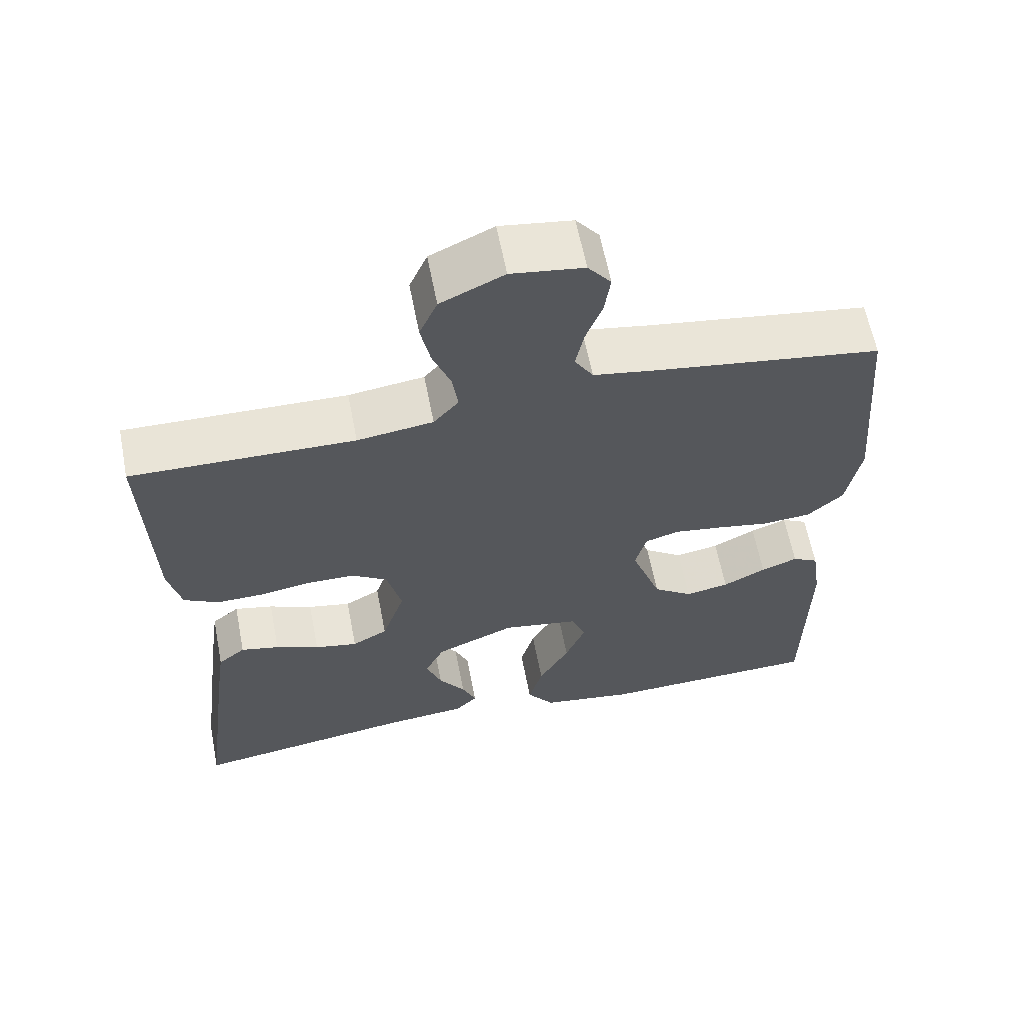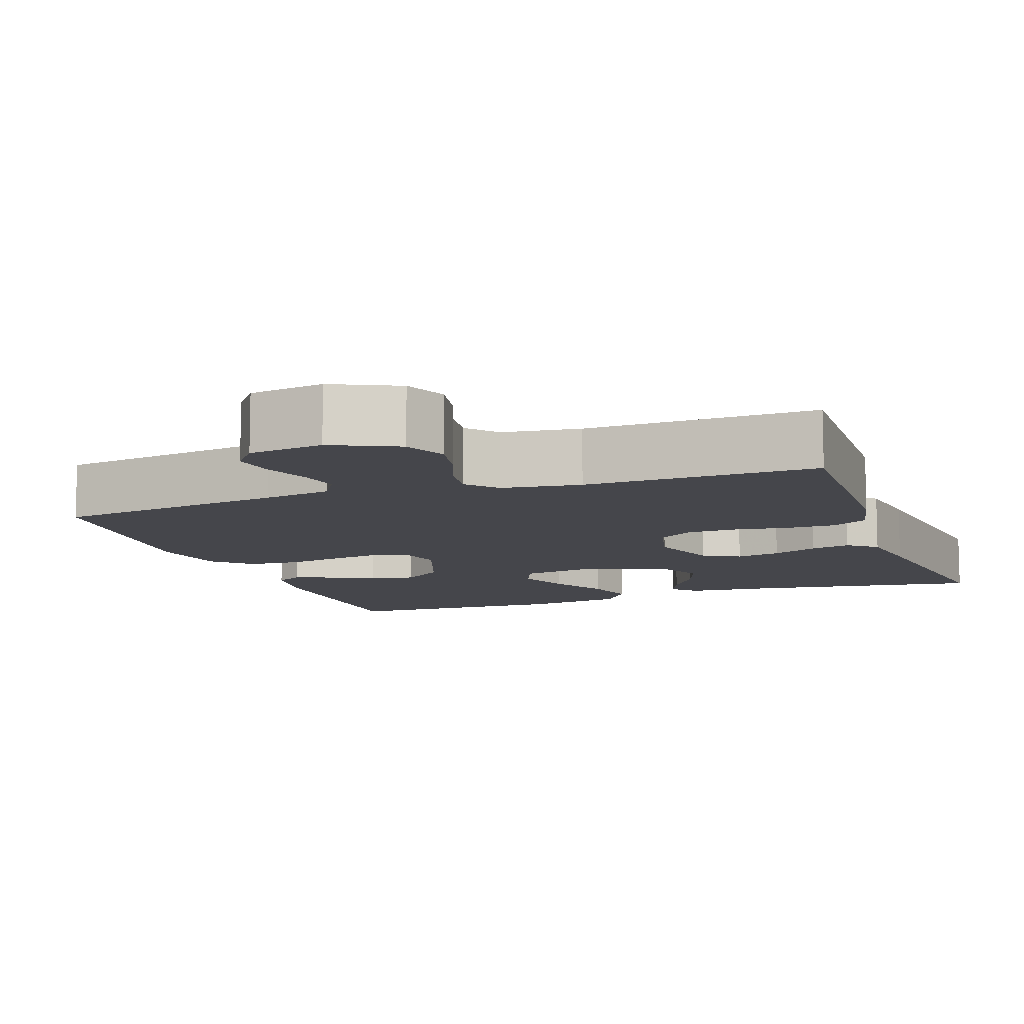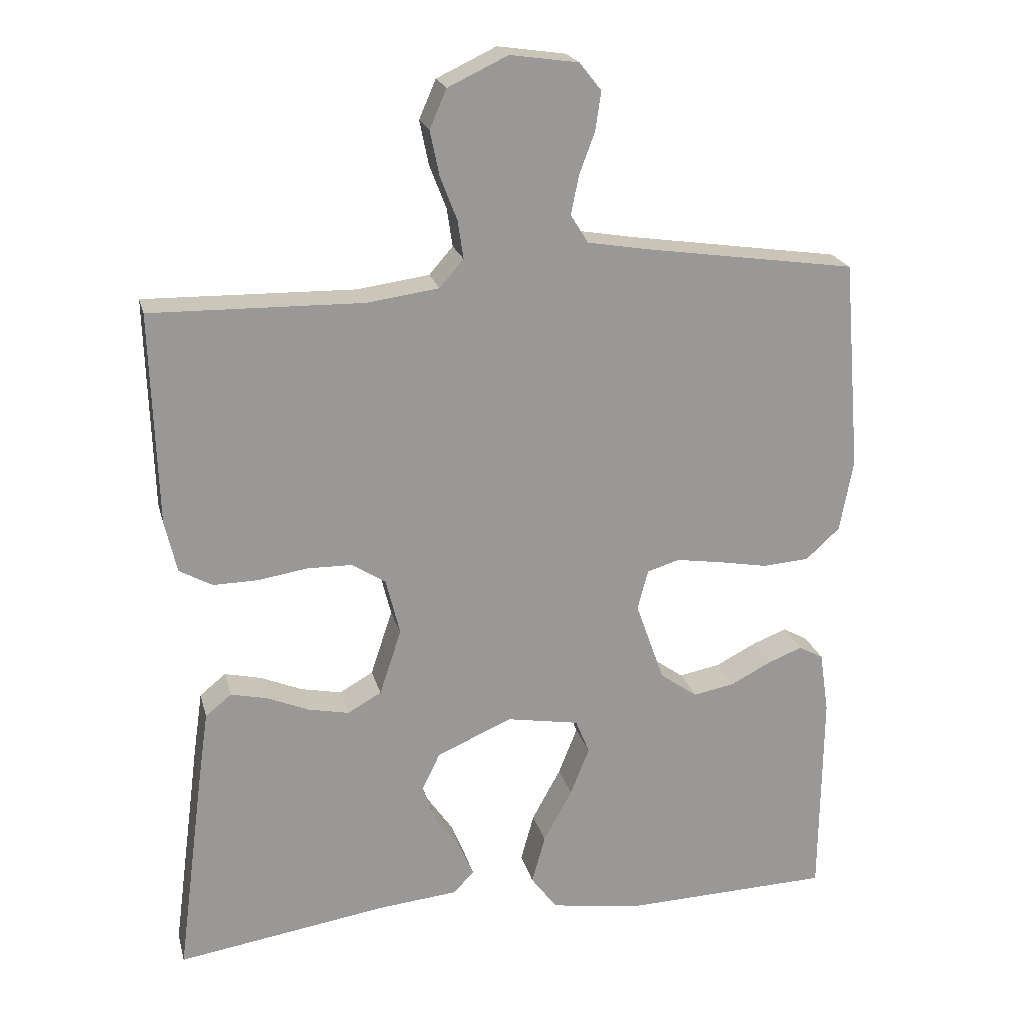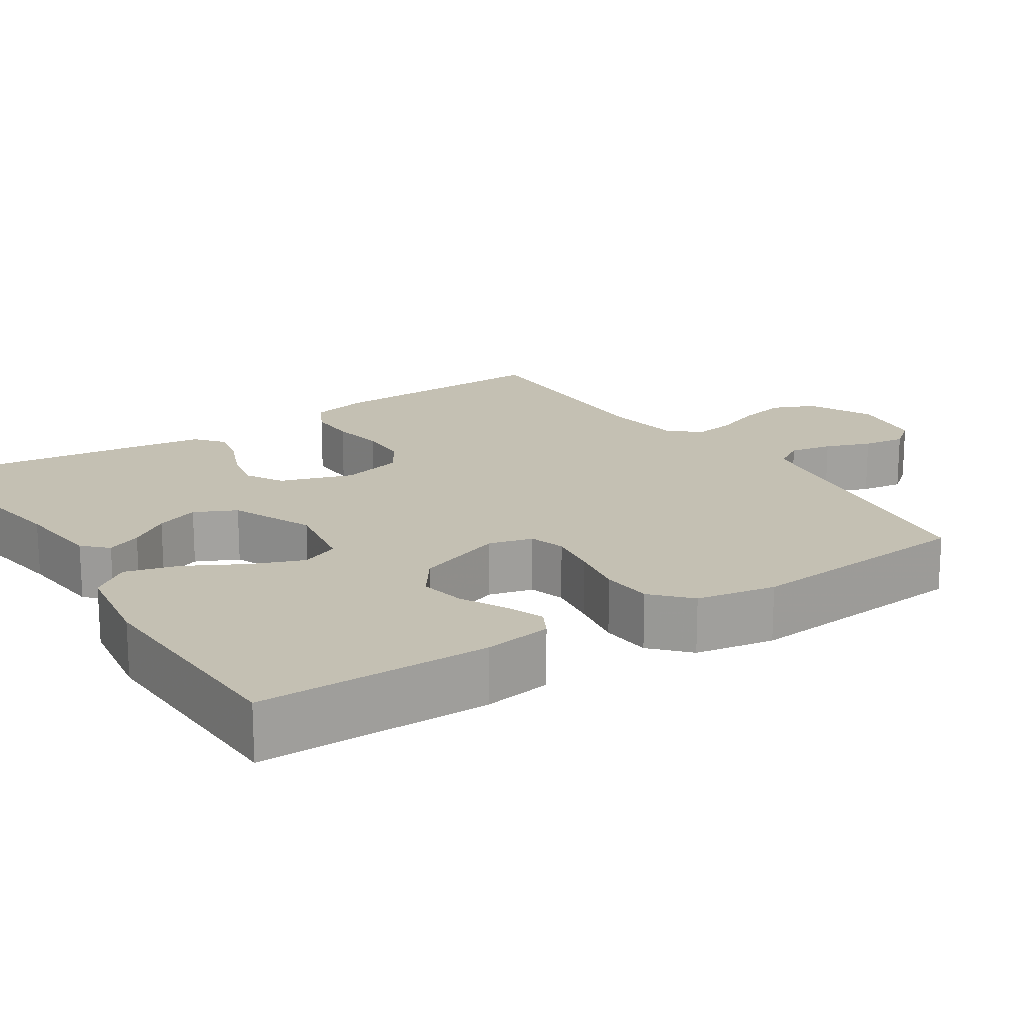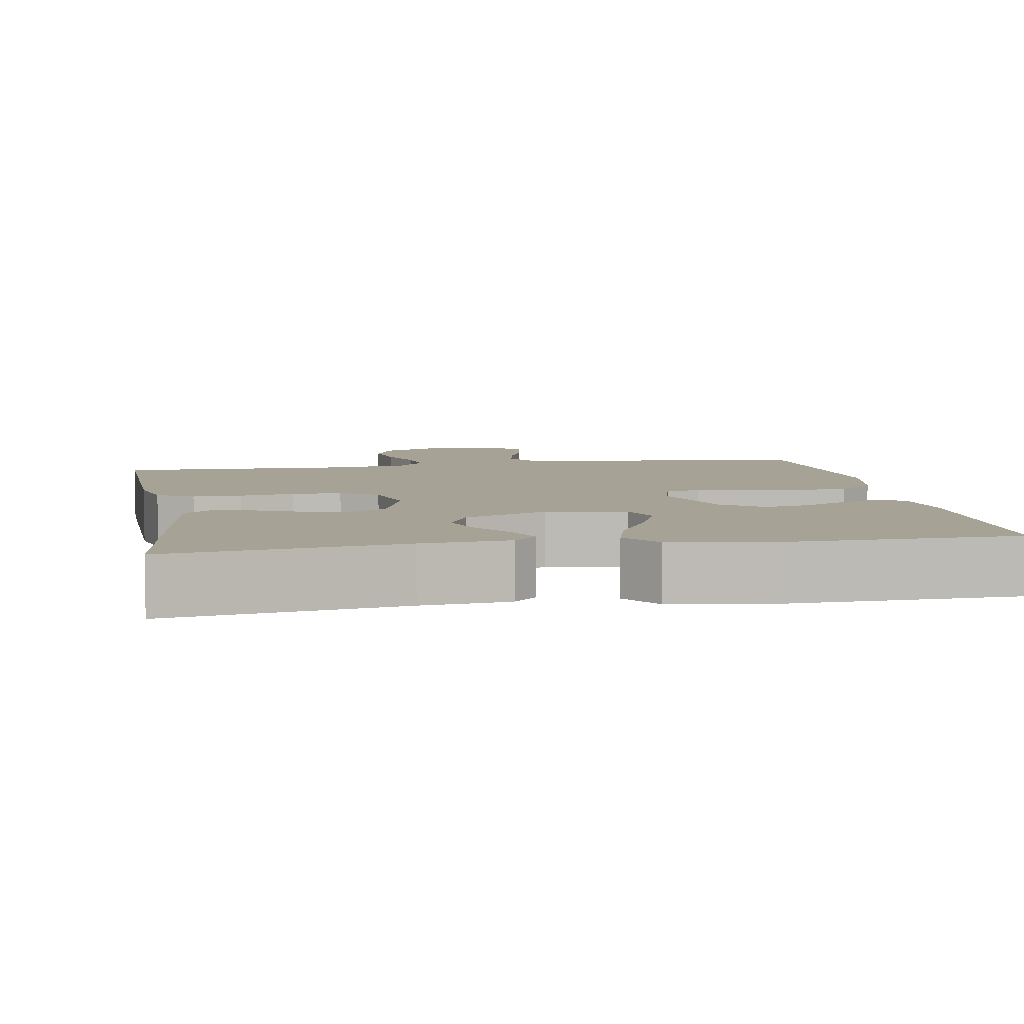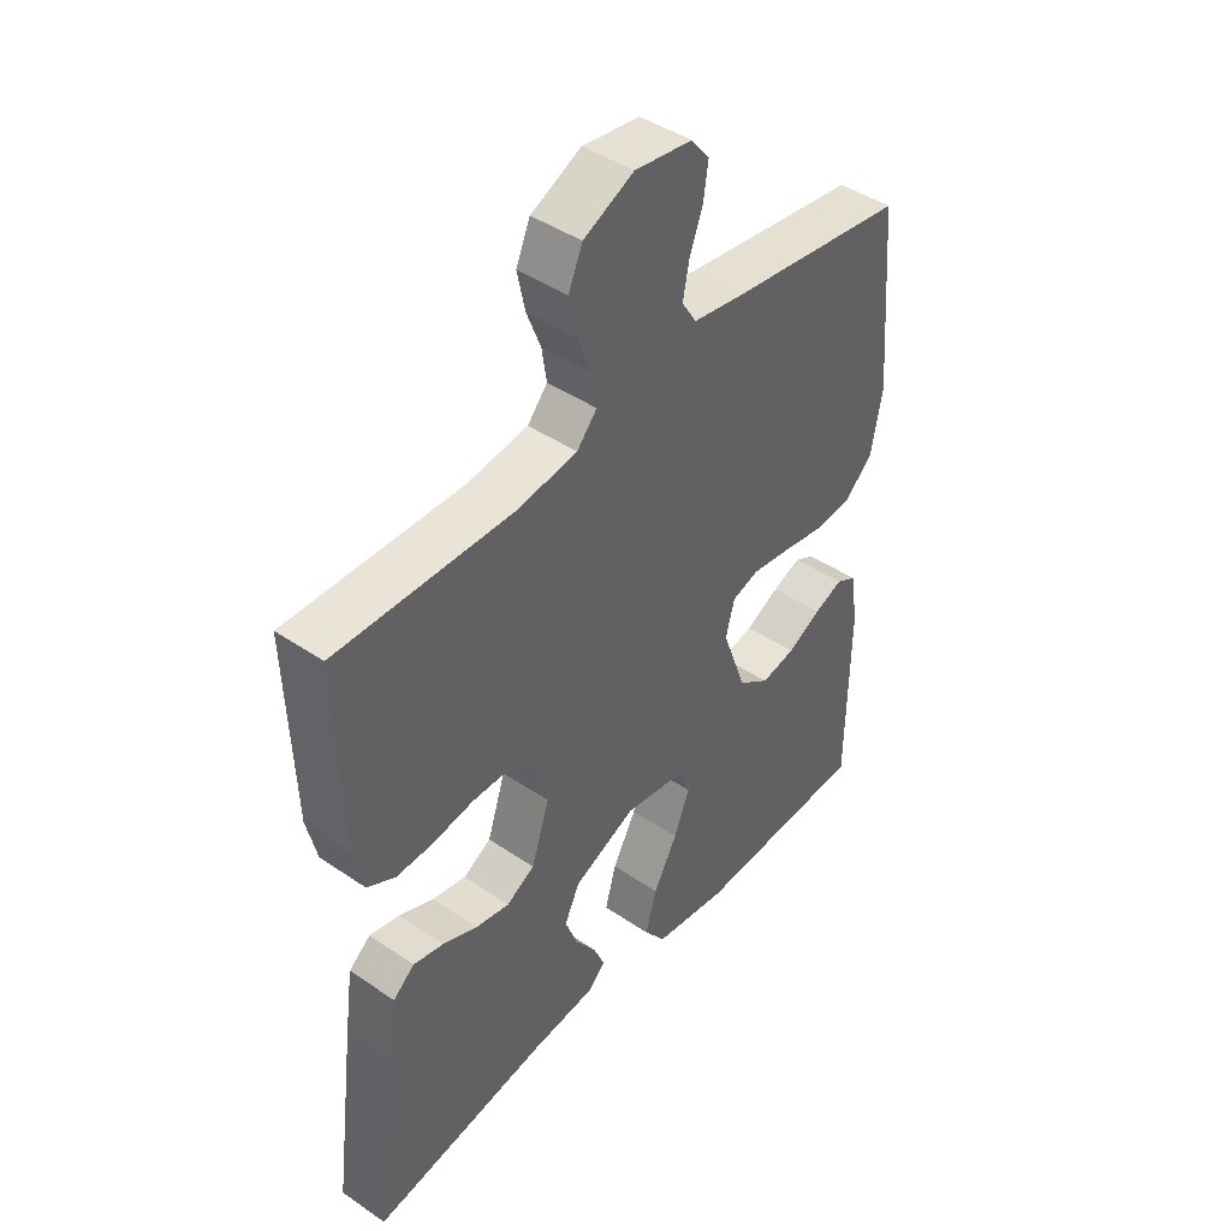
<metadata>
{"format":"obj","ext":"obj","renderer":"f3d","projection":"perspective","resolution":1024,"background":"white","views":[{"elev":61.9,"azim":169.0,"up":"+Z"},{"elev":-10.0,"azim":19.7,"up":"+Y"},{"elev":21.3,"azim":166.3,"up":"+Z"},{"elev":18.0,"azim":-123.5,"up":"+Y"},{"elev":6.3,"azim":170.3,"up":"+Y"},{"elev":44.0,"azim":128.6,"up":"+Z"}]}
</metadata>
<code>
v -0.5 0.07 -0.5
v -0.503 0.07 -0.2
v -0.49 0.07 -0.112
v -0.455 0.07 -0.093
v -0.406 0.07 -0.112
v -0.348 0.07 -0.142
v -0.289 0.07 -0.153
v -0.236 0.07 -0.115
v -0.195 0.07 0
v -0.21 0.07 0.057
v -0.256 0.07 0.071
v -0.321 0.07 0.061
v -0.392 0.07 0.048
v -0.458 0.07 0.053
v -0.506 0.07 0.097
v -0.525 0.07 0.2
v -0.5 0.07 0.5
v -0.2 0.07 0.544
v -0.112 0.07 0.559
v -0.087 0.07 0.599
v -0.098 0.07 0.654
v -0.12 0.07 0.713
v -0.128 0.07 0.768
v -0.097 0.07 0.807
v 0 0.07 0.821
v 0.085 0.07 0.781
v 0.109 0.07 0.726
v 0.096 0.07 0.663
v 0.072 0.07 0.601
v 0.064 0.07 0.547
v 0.098 0.07 0.508
v 0.2 0.07 0.494
v 0.5 0.07 0.5
v 0.491 0.07 0.2
v 0.474 0.07 0.126
v 0.427 0.07 0.1
v 0.364 0.07 0.101
v 0.294 0.07 0.112
v 0.23 0.07 0.111
v 0.182 0.07 0.08
v 0.162 0.07 0
v 0.193 0.07 -0.094
v 0.241 0.07 -0.121
v 0.299 0.07 -0.109
v 0.358 0.07 -0.084
v 0.41 0.07 -0.072
v 0.447 0.07 -0.102
v 0.461 0.07 -0.2
v 0.5 0.07 -0.5
v 0.2 0.07 -0.454
v 0.087 0.07 -0.443
v 0.057 0.07 -0.413
v 0.076 0.07 -0.368
v 0.112 0.07 -0.316
v 0.133 0.07 -0.26
v 0.107 0.07 -0.206
v 0 0.07 -0.16
v -0.103 0.07 -0.178
v -0.123 0.07 -0.227
v -0.096 0.07 -0.295
v -0.055 0.07 -0.37
v -0.036 0.07 -0.439
v -0.073 0.07 -0.489
v -0.2 0.07 -0.509
v -0.5 0 -0.5
v -0.503 0 -0.2
v -0.49 0 -0.112
v -0.455 0 -0.093
v -0.406 0 -0.112
v -0.348 0 -0.142
v -0.289 0 -0.153
v -0.236 0 -0.115
v -0.195 0 0
v -0.21 0 0.057
v -0.256 0 0.071
v -0.321 0 0.061
v -0.392 0 0.048
v -0.458 0 0.053
v -0.506 0 0.097
v -0.525 0 0.2
v -0.5 0 0.5
v -0.2 0 0.544
v -0.112 0 0.559
v -0.087 0 0.599
v -0.098 0 0.654
v -0.12 0 0.713
v -0.128 0 0.768
v -0.097 0 0.807
v 0 0 0.821
v 0.085 0 0.781
v 0.109 0 0.726
v 0.096 0 0.663
v 0.072 0 0.601
v 0.064 0 0.547
v 0.098 0 0.508
v 0.2 0 0.494
v 0.5 0 0.5
v 0.491 0 0.2
v 0.474 0 0.126
v 0.427 0 0.1
v 0.364 0 0.101
v 0.294 0 0.112
v 0.23 0 0.111
v 0.182 0 0.08
v 0.162 0 0
v 0.193 0 -0.094
v 0.241 0 -0.121
v 0.299 0 -0.109
v 0.358 0 -0.084
v 0.41 0 -0.072
v 0.447 0 -0.102
v 0.461 0 -0.2
v 0.5 0 -0.5
v 0.2 0 -0.454
v 0.087 0 -0.443
v 0.057 0 -0.413
v 0.076 0 -0.368
v 0.112 0 -0.316
v 0.133 0 -0.26
v 0.107 0 -0.206
v 0 0 -0.16
v -0.103 0 -0.178
v -0.123 0 -0.227
v -0.096 0 -0.295
v -0.055 0 -0.37
v -0.036 0 -0.439
v -0.073 0 -0.489
v -0.2 0 -0.509
f 60 61 62 63
f 59 60 63 64
f 51 52 53 54
f 50 51 54 55
f 49 50 55
f 48 49 55 56
f 44 45 46 47
f 43 44 47 48
f 35 36 37 38
f 35 38 39
f 32 33 34 35
f 31 32 35 39
f 30 31 39 40
f 26 27 28 29
f 26 29 30
f 25 26 30
f 24 25 30
f 21 22 23 24
f 20 21 24 30
f 19 20 30 40
f 15 16 17 18
f 12 13 14 15
f 11 12 15 18
f 10 11 18 19
f 3 4 5 6
f 1 2 3 6
f 59 64 1 6
f 43 48 56 57
f 42 43 57
f 41 42 57 58
f 40 41 58
f 9 10 19 40
f 8 9 40 58
f 7 8 58 59
f 6 7 59
f 127 126 125 124
f 128 127 124 123
f 118 117 116 115
f 119 118 115 114
f 119 114 113
f 120 119 113 112
f 111 110 109 108
f 112 111 108 107
f 102 101 100 99
f 103 102 99
f 99 98 97 96
f 103 99 96 95
f 104 103 95 94
f 93 92 91 90
f 94 93 90
f 94 90 89
f 94 89 88
f 88 87 86 85
f 94 88 85 84
f 104 94 84 83
f 82 81 80 79
f 79 78 77 76
f 82 79 76 75
f 83 82 75 74
f 70 69 68 67
f 70 67 66 65
f 70 65 128 123
f 121 120 112 107
f 121 107 106
f 122 121 106 105
f 122 105 104
f 104 83 74 73
f 122 104 73 72
f 123 122 72 71
f 123 71 70
f 1 65 66 2
f 2 66 67 3
f 3 67 68 4
f 4 68 69 5
f 5 69 70 6
f 6 70 71 7
f 7 71 72 8
f 8 72 73 9
f 9 73 74 10
f 10 74 75 11
f 11 75 76 12
f 12 76 77 13
f 13 77 78 14
f 14 78 79 15
f 15 79 80 16
f 16 80 81 17
f 17 81 82 18
f 18 82 83 19
f 19 83 84 20
f 20 84 85 21
f 21 85 86 22
f 22 86 87 23
f 23 87 88 24
f 24 88 89 25
f 25 89 90 26
f 26 90 91 27
f 27 91 92 28
f 28 92 93 29
f 29 93 94 30
f 30 94 95 31
f 31 95 96 32
f 32 96 97 33
f 33 97 98 34
f 34 98 99 35
f 35 99 100 36
f 36 100 101 37
f 37 101 102 38
f 38 102 103 39
f 39 103 104 40
f 40 104 105 41
f 41 105 106 42
f 42 106 107 43
f 43 107 108 44
f 44 108 109 45
f 45 109 110 46
f 46 110 111 47
f 47 111 112 48
f 48 112 113 49
f 49 113 114 50
f 50 114 115 51
f 51 115 116 52
f 52 116 117 53
f 53 117 118 54
f 54 118 119 55
f 55 119 120 56
f 56 120 121 57
f 57 121 122 58
f 58 122 123 59
f 59 123 124 60
f 60 124 125 61
f 61 125 126 62
f 62 126 127 63
f 63 127 128 64
f 64 128 65 1

</code>
